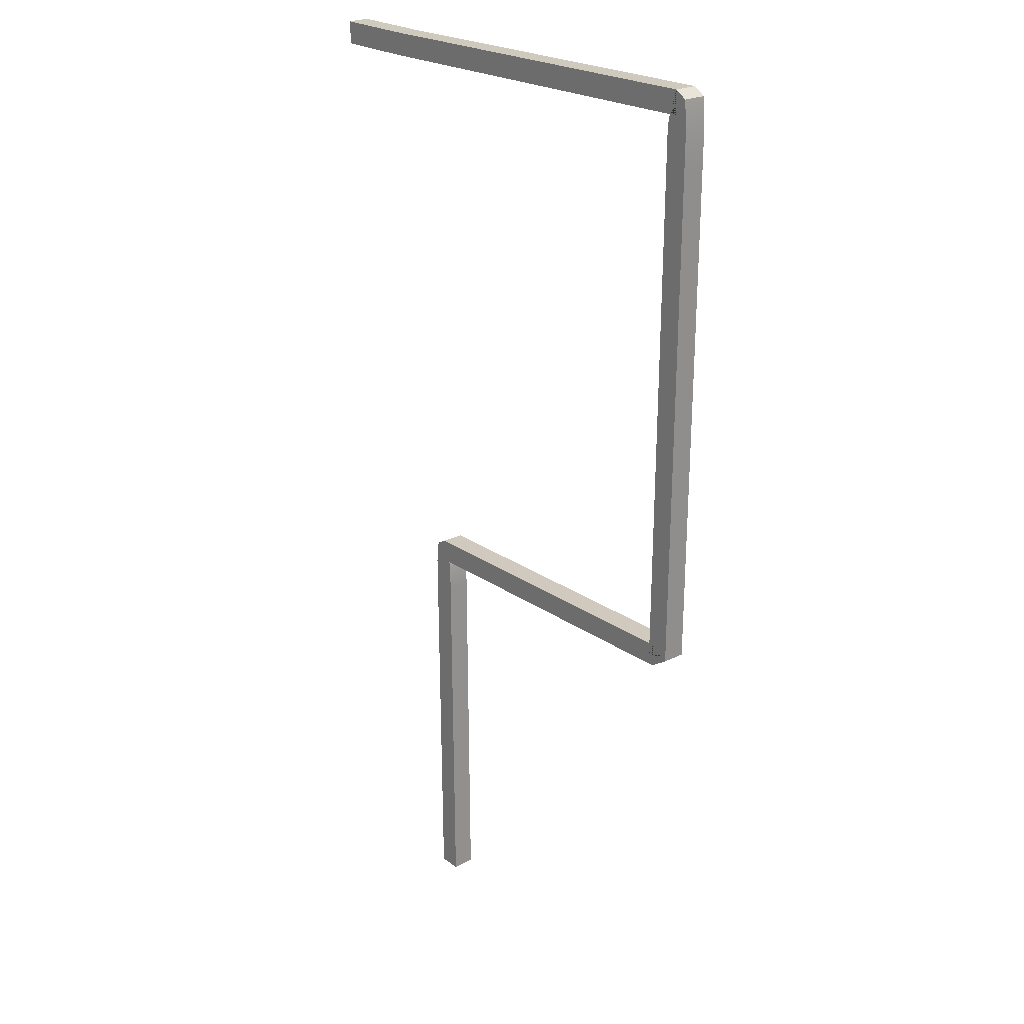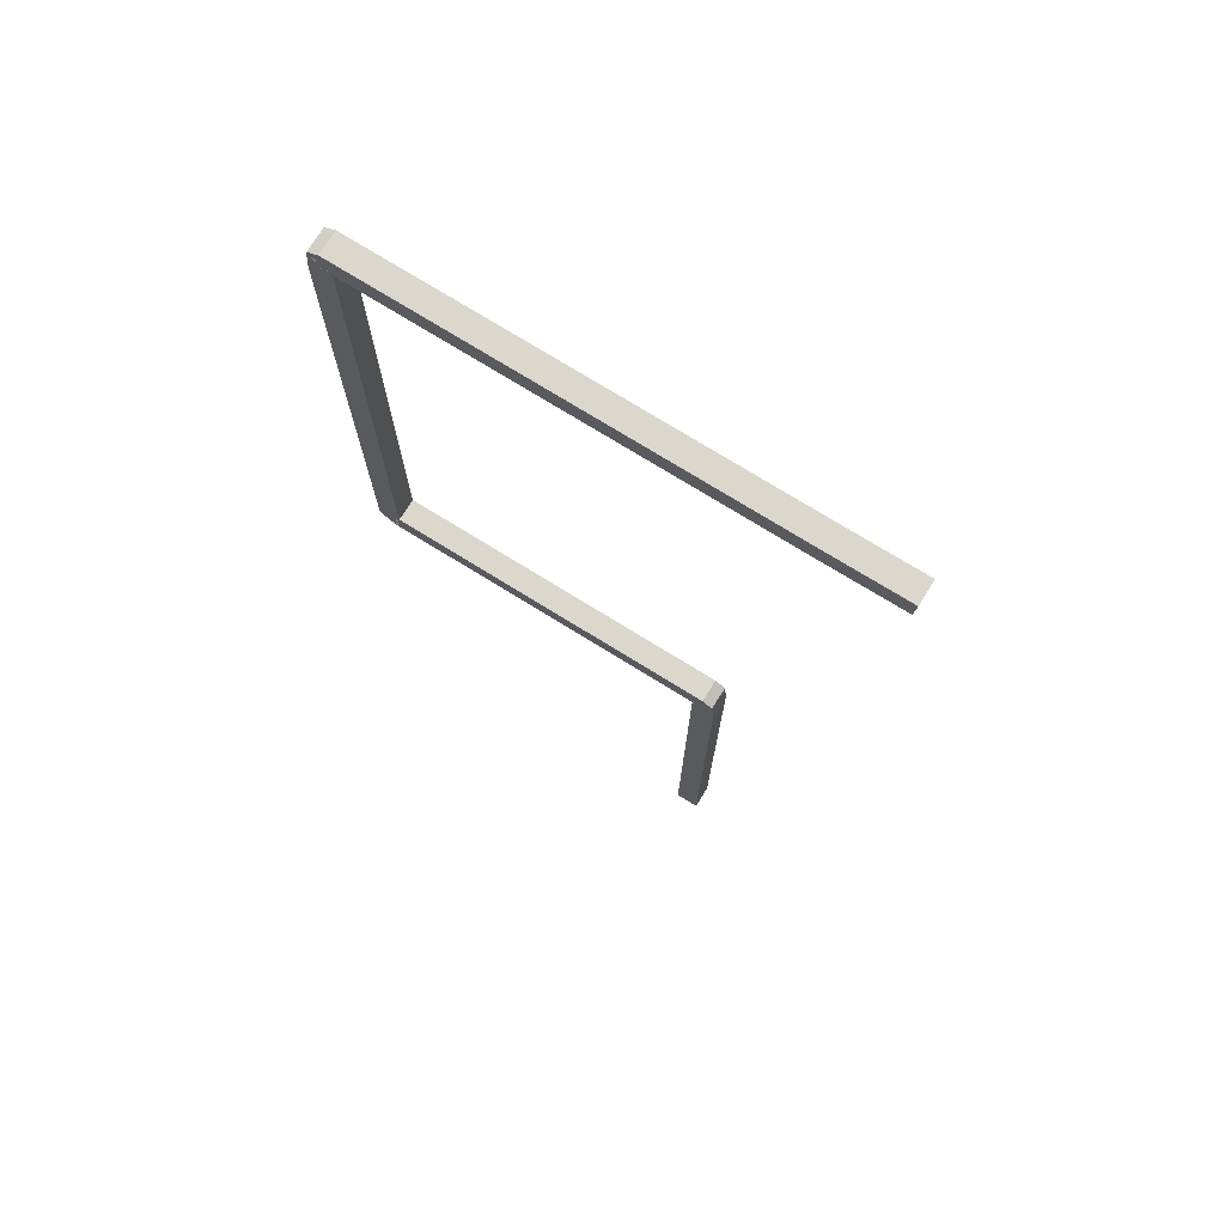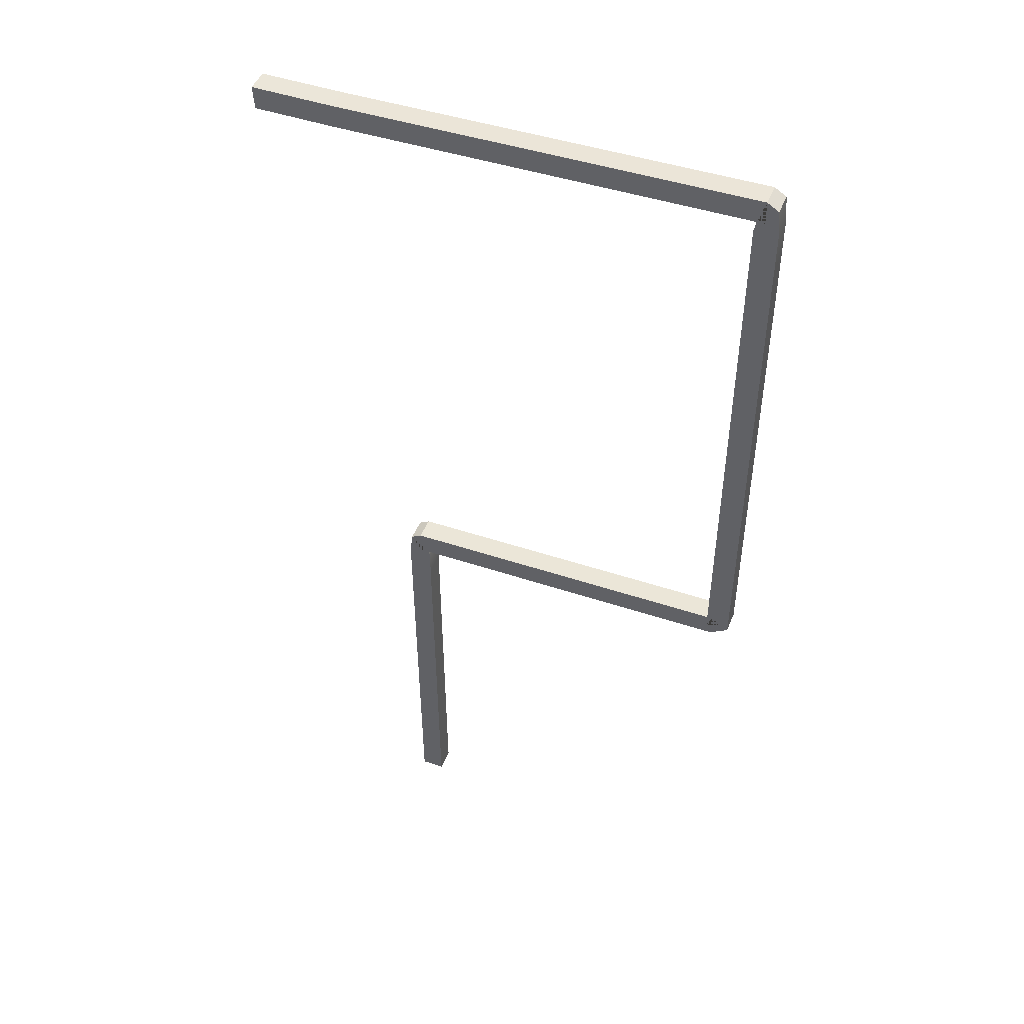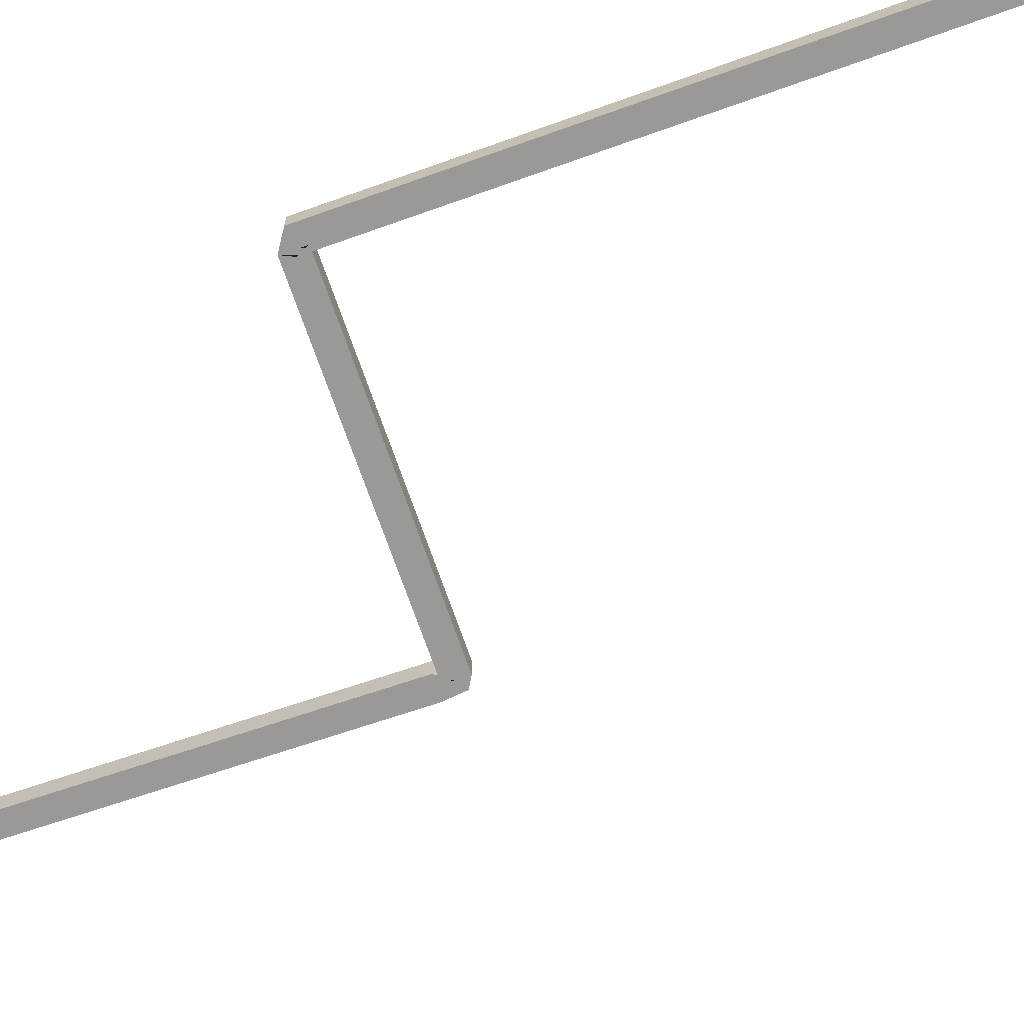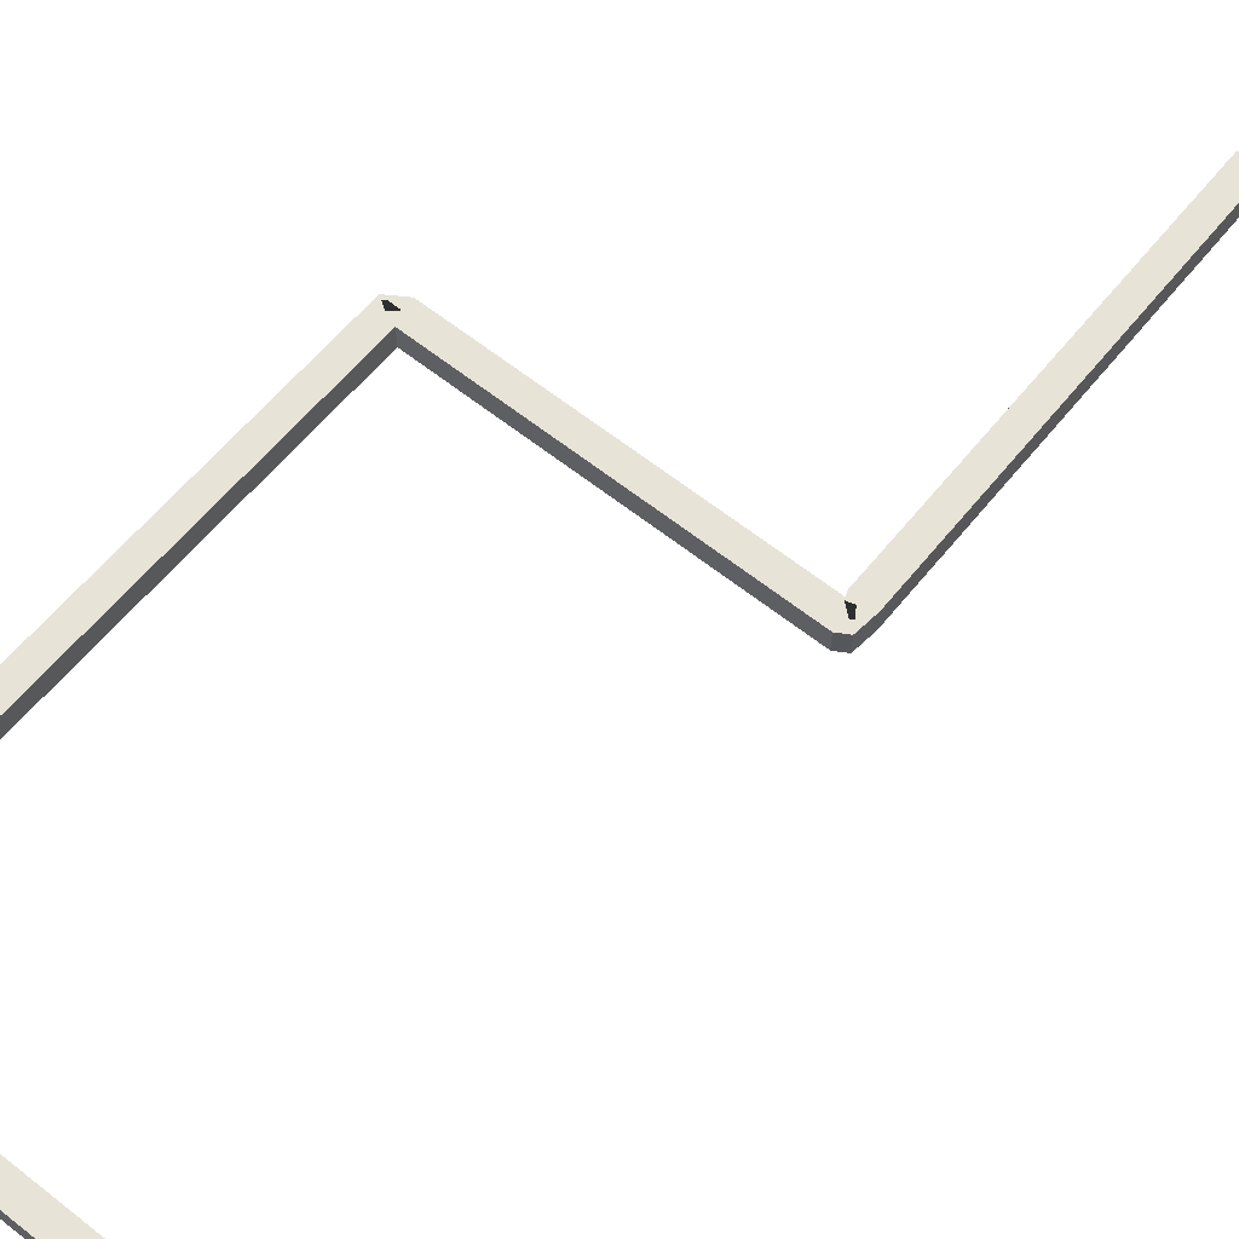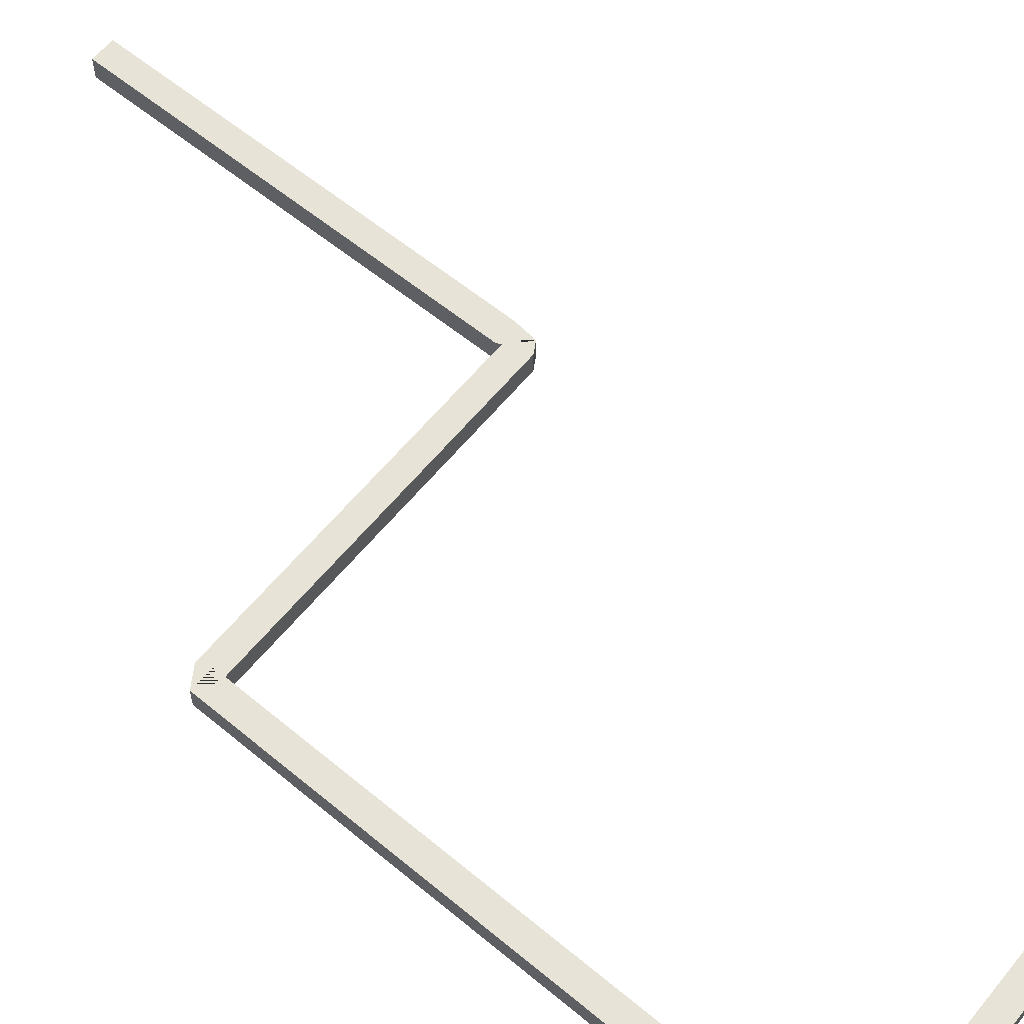
<metadata>
{"format":"obj","ext":"obj","renderer":"f3d","projection":"perspective","resolution":1024,"background":"white","views":[{"elev":23.7,"azim":-130.1,"up":"+Z"},{"elev":73.1,"azim":31.8,"up":"+Z"},{"elev":46.8,"azim":-158.7,"up":"+Z"},{"elev":-68.9,"azim":-70.7,"up":"+Y"},{"elev":62.1,"azim":39.4,"up":"+Y"},{"elev":61.6,"azim":-50.1,"up":"+Y"}]}
</metadata>
<code>
v 0.06926 0.1527 7.822
v -0.2262 0.1527 7.826
v -0.6895 0.1527 7.833
v -1.274 0.1527 7.842
v -1.941 0.1527 7.852
v -2.655 0.1527 7.862
v -3.379 0.1527 7.873
v -4.075 0.1527 7.884
v -4.705 0.1527 7.893
v -5.233 0.1527 7.901
v -5.622 0.1527 7.907
v -5.835 0.1527 7.91
v -5.728 0.1527 7.939
v -5.692 0.1527 7.759
v -5.69 0.1527 7.245
v -5.686 0.1527 6.546
v -5.681 0.1527 5.711
v -5.676 0.1527 4.791
v -5.67 0.1527 3.833
v -5.665 0.1527 2.888
v -5.66 0.1527 2.005
v -5.655 0.1527 1.232
v -5.652 0.1527 0.6186
v -5.65 0.1527 0.2148
v -5.649 0.1527 0.0692
v -5.723 0.1527 0.2335
v -5.473 0.1527 0.2312
v -5.093 0.1527 0.2277
v -4.615 0.1527 0.2233
v -4.067 0.1527 0.2183
v -3.482 0.1527 0.2129
v -2.889 0.1527 0.2075
v -2.319 0.1527 0.2023
v -1.802 0.1527 0.1975
v -1.369 0.1527 0.1935
v -1.051 0.1527 0.1906
v -0.8767 0.1527 0.189
v -0.7268 0.1527 0.1001
v -0.6908 0.1527 -0.2154
v -0.6938 0.1527 -0.5984
v -0.6977 0.1527 -1.119
v -0.7025 0.1527 -1.74
v -0.7077 0.1527 -2.425
v -0.7132 0.1527 -3.138
v -0.7185 0.1527 -3.841
v -0.7235 0.1527 -4.499
v -0.7279 0.1527 -5.074
v -0.7314 0.1527 -5.53
v -0.7337 0.1527 -5.831
v -0.7345 0.1527 -5.939
v 0.09365 0.1527 8.153
v -0.2213 0.1527 8.158
v -0.6845 0.1527 8.165
v -1.269 0.1527 8.174
v -1.936 0.1527 8.184
v -2.65 0.1527 8.194
v -3.374 0.1527 8.205
v -4.07 0.1527 8.216
v -4.7 0.1527 8.225
v -5.228 0.1527 8.233
v -5.617 0.1527 8.239
v -5.83 0.1527 8.242
v -5.992 0.1527 8.14
v -6.025 0.1527 7.757
v -6.022 0.1527 7.243
v -6.018 0.1527 6.544
v -6.013 0.1527 5.709
v -6.008 0.1527 4.789
v -6.002 0.1527 3.831
v -5.997 0.1527 2.886
v -5.992 0.1527 2.003
v -5.988 0.1527 1.23
v -5.984 0.1527 0.6167
v -5.982 0.1527 0.2129
v -5.981 0.1527 0.06731
v -5.726 0.1527 -0.09864
v -5.476 0.1527 -0.1009
v -5.096 0.1527 -0.1044
v -4.618 0.1527 -0.1088
v -4.071 0.1527 -0.1138
v -3.485 0.1527 -0.1192
v -2.892 0.1527 -0.1246
v -2.322 0.1527 -0.1299
v -1.805 0.1527 -0.1346
v -1.372 0.1527 -0.1386
v -1.054 0.1527 -0.1415
v -0.8798 0.1527 -0.1431
v -0.9838 0.1527 -0.1103
v -1.023 0.1527 -0.2129
v -1.026 0.1527 -0.5959
v -1.03 0.1527 -1.116
v -1.035 0.1527 -1.737
v -1.04 0.1527 -2.422
v -1.045 0.1527 -3.135
v -1.051 0.1527 -3.839
v -1.056 0.1527 -4.496
v -1.06 0.1527 -5.072
v -1.064 0.1527 -5.528
v -1.066 0.1527 -5.828
v -1.067 0.1527 -5.937
v 0.06926 -0.1794 7.822
v -0.2262 -0.1794 7.826
v -0.6895 -0.1794 7.833
v -1.274 -0.1794 7.842
v -1.941 -0.1794 7.852
v -2.655 -0.1794 7.862
v -3.379 -0.1794 7.873
v -4.075 -0.1794 7.884
v -4.705 -0.1794 7.893
v -5.233 -0.1794 7.901
v -5.622 -0.1794 7.907
v -5.835 -0.1794 7.91
v -5.728 -0.1794 7.939
v -5.692 -0.1794 7.759
v -5.69 -0.1794 7.245
v -5.686 -0.1794 6.546
v -5.681 -0.1794 5.711
v -5.676 -0.1794 4.791
v -5.67 -0.1794 3.833
v -5.665 -0.1794 2.888
v -5.66 -0.1794 2.005
v -5.655 -0.1794 1.232
v -5.652 -0.1794 0.6186
v -5.65 -0.1794 0.2148
v -5.649 -0.1794 0.0692
v -5.723 -0.1794 0.2335
v -5.473 -0.1794 0.2312
v -5.093 -0.1794 0.2277
v -4.615 -0.1794 0.2233
v -4.067 -0.1794 0.2183
v -3.482 -0.1794 0.2129
v -2.889 -0.1794 0.2075
v -2.319 -0.1794 0.2023
v -1.802 -0.1794 0.1975
v -1.369 -0.1794 0.1935
v -1.051 -0.1794 0.1906
v -0.8767 -0.1794 0.189
v -0.7268 -0.1794 0.1001
v -0.6908 -0.1794 -0.2154
v -0.6938 -0.1794 -0.5984
v -0.6977 -0.1794 -1.119
v -0.7025 -0.1794 -1.74
v -0.7077 -0.1794 -2.425
v -0.7132 -0.1794 -3.138
v -0.7185 -0.1794 -3.841
v -0.7235 -0.1794 -4.499
v -0.7279 -0.1794 -5.074
v -0.7314 -0.1794 -5.53
v -0.7337 -0.1794 -5.831
v -0.7345 -0.1794 -5.939
v 0.09365 -0.1794 8.153
v -0.2213 -0.1794 8.158
v -0.6845 -0.1794 8.165
v -1.269 -0.1794 8.174
v -1.936 -0.1794 8.184
v -2.65 -0.1794 8.194
v -3.374 -0.1794 8.205
v -4.07 -0.1794 8.216
v -4.7 -0.1794 8.225
v -5.228 -0.1794 8.233
v -5.617 -0.1794 8.239
v -5.83 -0.1794 8.242
v -5.992 -0.1794 8.14
v -6.025 -0.1794 7.757
v -6.022 -0.1794 7.243
v -6.018 -0.1794 6.544
v -6.013 -0.1794 5.709
v -6.008 -0.1794 4.789
v -6.002 -0.1794 3.831
v -5.997 -0.1794 2.886
v -5.992 -0.1794 2.003
v -5.988 -0.1794 1.23
v -5.984 -0.1794 0.6167
v -5.982 -0.1794 0.2129
v -5.981 -0.1794 0.06731
v -5.726 -0.1794 -0.09864
v -5.476 -0.1794 -0.1009
v -5.096 -0.1794 -0.1044
v -4.618 -0.1794 -0.1088
v -4.071 -0.1794 -0.1138
v -3.485 -0.1794 -0.1192
v -2.892 -0.1794 -0.1246
v -2.322 -0.1794 -0.1299
v -1.805 -0.1794 -0.1346
v -1.372 -0.1794 -0.1386
v -1.054 -0.1794 -0.1415
v -0.8798 -0.1794 -0.1431
v -0.9838 -0.1794 -0.1103
v -1.023 -0.1794 -0.2129
v -1.026 -0.1794 -0.5959
v -1.03 -0.1794 -1.116
v -1.035 -0.1794 -1.737
v -1.04 -0.1794 -2.422
v -1.045 -0.1794 -3.135
v -1.051 -0.1794 -3.839
v -1.056 -0.1794 -4.496
v -1.06 -0.1794 -5.072
v -1.064 -0.1794 -5.528
v -1.066 -0.1794 -5.828
v -1.067 -0.1794 -5.937
v 1.251 0.1527 7.822
v 1.275 0.1527 8.153
v 1.251 -0.1794 7.822
v 1.275 -0.1794 8.153
f 100 50 150 200
f 51 1 2 52
f 52 2 3 53
f 53 3 4 54
f 54 4 5 55
f 55 5 6 56
f 56 6 7 57
f 57 7 8 58
f 58 8 9 59
f 59 9 10 60
f 60 10 11 61
f 61 11 12 62
f 62 12 13 63
f 63 13 14 64
f 64 14 15 65
f 65 15 16 66
f 66 16 17 67
f 67 17 18 68
f 68 18 19 69
f 69 19 20 70
f 70 20 21 71
f 71 21 22 72
f 72 22 23 73
f 73 23 24 74
f 74 24 25 75
f 75 25 26 76
f 76 26 27 77
f 77 27 28 78
f 78 28 29 79
f 79 29 30 80
f 80 30 31 81
f 81 31 32 82
f 82 32 33 83
f 83 33 34 84
f 84 34 35 85
f 85 35 36 86
f 86 36 37 87
f 87 37 38 88
f 88 38 39 89
f 89 39 40 90
f 90 40 41 91
f 91 41 42 92
f 92 42 43 93
f 93 43 44 94
f 94 44 45 95
f 95 45 46 96
f 96 46 47 97
f 97 47 48 98
f 98 48 49 99
f 99 49 50 100
f 1 101 102 2
f 2 102 103 3
f 3 103 104 4
f 4 104 105 5
f 5 105 106 6
f 6 106 107 7
f 7 107 108 8
f 8 108 109 9
f 9 109 110 10
f 10 110 111 11
f 11 111 112 12
f 12 112 113 13
f 13 113 114 14
f 14 114 115 15
f 15 115 116 16
f 16 116 117 17
f 17 117 118 18
f 18 118 119 19
f 19 119 120 20
f 20 120 121 21
f 21 121 122 22
f 22 122 123 23
f 23 123 124 24
f 24 124 125 25
f 25 125 126 26
f 26 126 127 27
f 27 127 128 28
f 28 128 129 29
f 29 129 130 30
f 30 130 131 31
f 31 131 132 32
f 32 132 133 33
f 33 133 134 34
f 34 134 135 35
f 35 135 136 36
f 36 136 137 37
f 37 137 138 38
f 38 138 139 39
f 39 139 140 40
f 40 140 141 41
f 41 141 142 42
f 42 142 143 43
f 43 143 144 44
f 44 144 145 45
f 45 145 146 46
f 46 146 147 47
f 47 147 148 48
f 48 148 149 49
f 49 149 150 50
f 101 151 152 102
f 102 152 153 103
f 103 153 154 104
f 104 154 155 105
f 105 155 156 106
f 106 156 157 107
f 107 157 158 108
f 108 158 159 109
f 109 159 160 110
f 110 160 161 111
f 111 161 162 112
f 112 162 163 113
f 113 163 164 114
f 114 164 165 115
f 115 165 166 116
f 116 166 167 117
f 117 167 168 118
f 118 168 169 119
f 119 169 170 120
f 120 170 171 121
f 121 171 172 122
f 122 172 173 123
f 123 173 174 124
f 124 174 175 125
f 125 175 176 126
f 126 176 177 127
f 127 177 178 128
f 128 178 179 129
f 129 179 180 130
f 130 180 181 131
f 131 181 182 132
f 132 182 183 133
f 133 183 184 134
f 134 184 185 135
f 135 185 186 136
f 136 186 187 137
f 137 187 188 138
f 138 188 189 139
f 139 189 190 140
f 140 190 191 141
f 141 191 192 142
f 142 192 193 143
f 143 193 194 144
f 144 194 195 145
f 145 195 196 146
f 146 196 197 147
f 147 197 198 148
f 148 198 199 149
f 149 199 200 150
f 151 51 52 152
f 152 52 53 153
f 153 53 54 154
f 154 54 55 155
f 155 55 56 156
f 156 56 57 157
f 157 57 58 158
f 158 58 59 159
f 159 59 60 160
f 160 60 61 161
f 161 61 62 162
f 162 62 63 163
f 163 63 64 164
f 164 64 65 165
f 165 65 66 166
f 166 66 67 167
f 167 67 68 168
f 168 68 69 169
f 169 69 70 170
f 170 70 71 171
f 171 71 72 172
f 172 72 73 173
f 173 73 74 174
f 174 74 75 175
f 175 75 76 176
f 176 76 77 177
f 177 77 78 178
f 178 78 79 179
f 179 79 80 180
f 180 80 81 181
f 181 81 82 182
f 182 82 83 183
f 183 83 84 184
f 184 84 85 185
f 185 85 86 186
f 186 86 87 187
f 187 87 88 188
f 188 88 89 189
f 189 89 90 190
f 190 90 91 191
f 191 91 92 192
f 192 92 93 193
f 193 93 94 194
f 194 94 95 195
f 195 95 96 196
f 196 96 97 197
f 197 97 98 198
f 198 98 99 199
f 199 99 100 200
f 1 51 202 201
f 101 1 201 203
f 151 101 203 204
f 51 151 204 202
f 202 204 203 201

</code>
